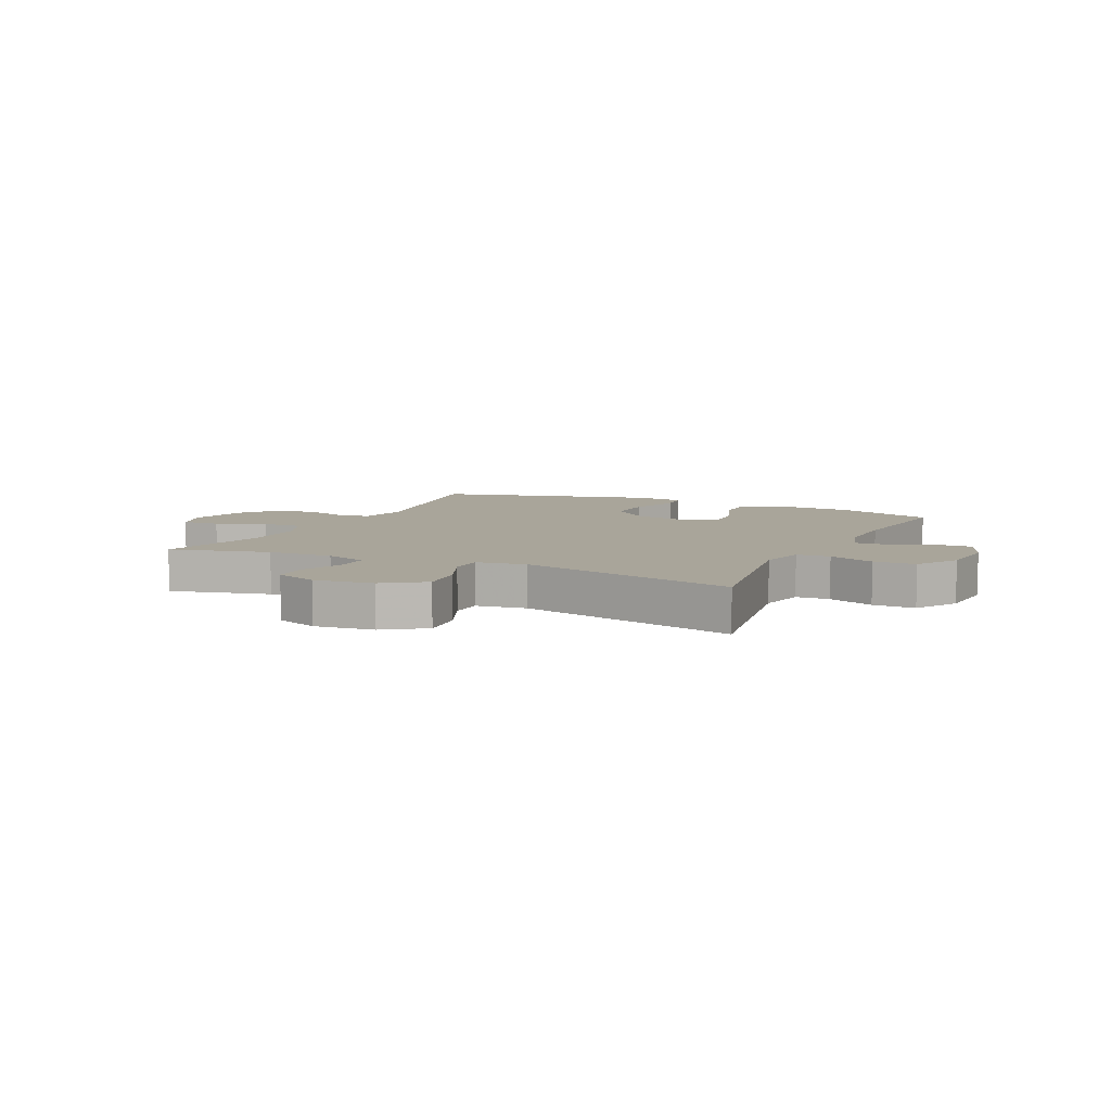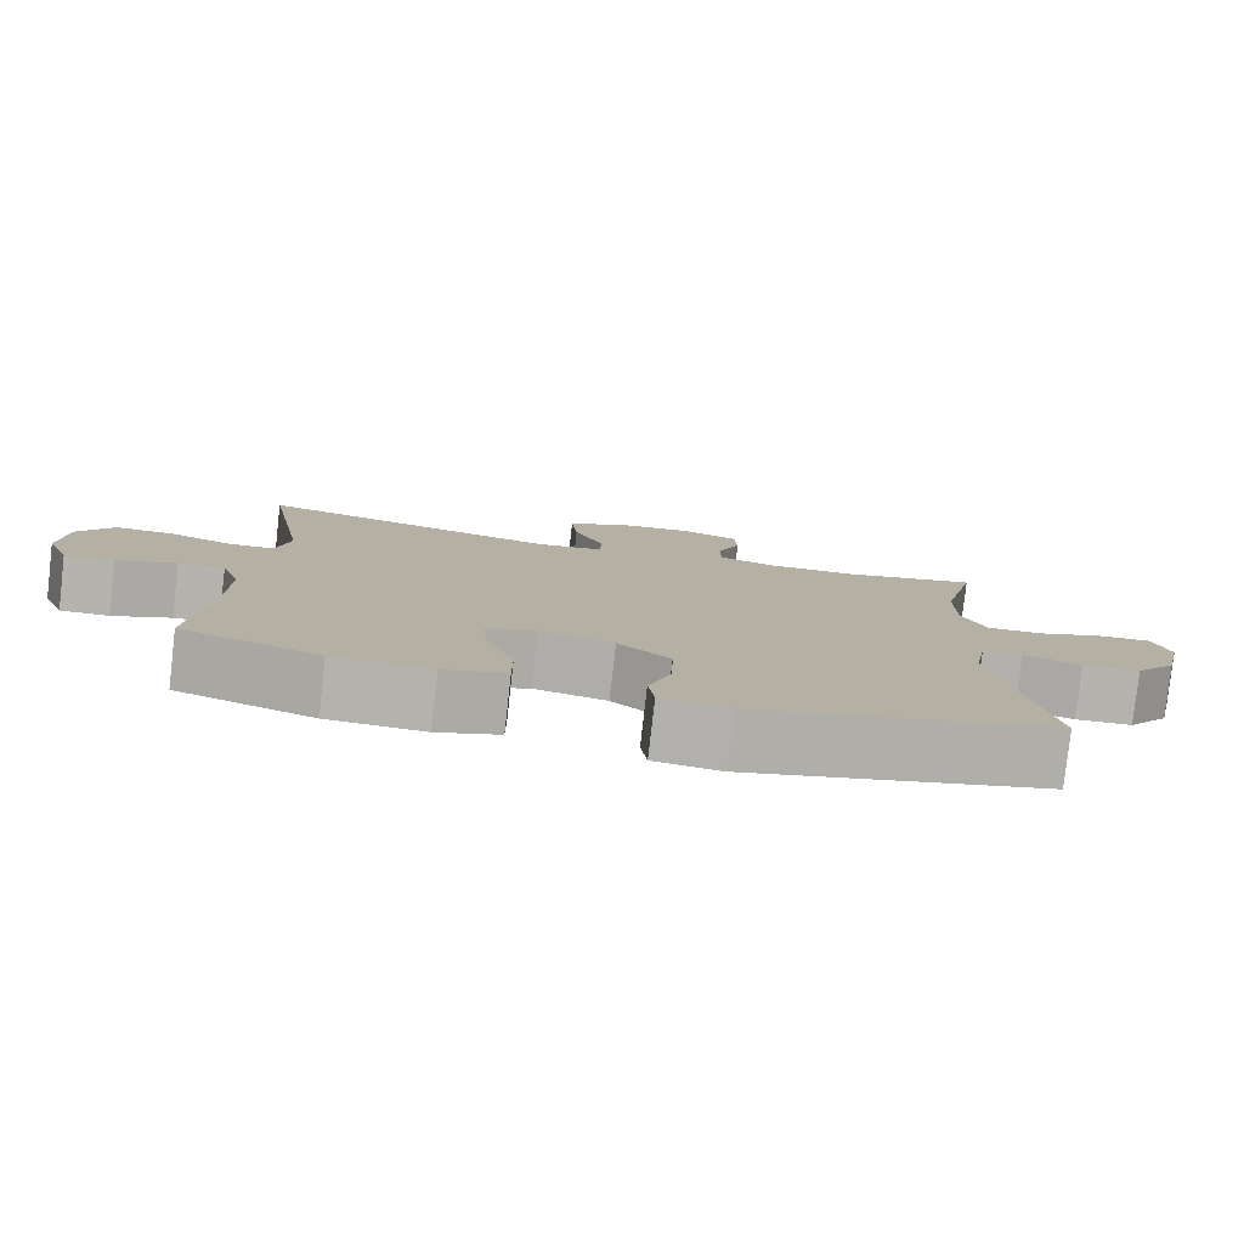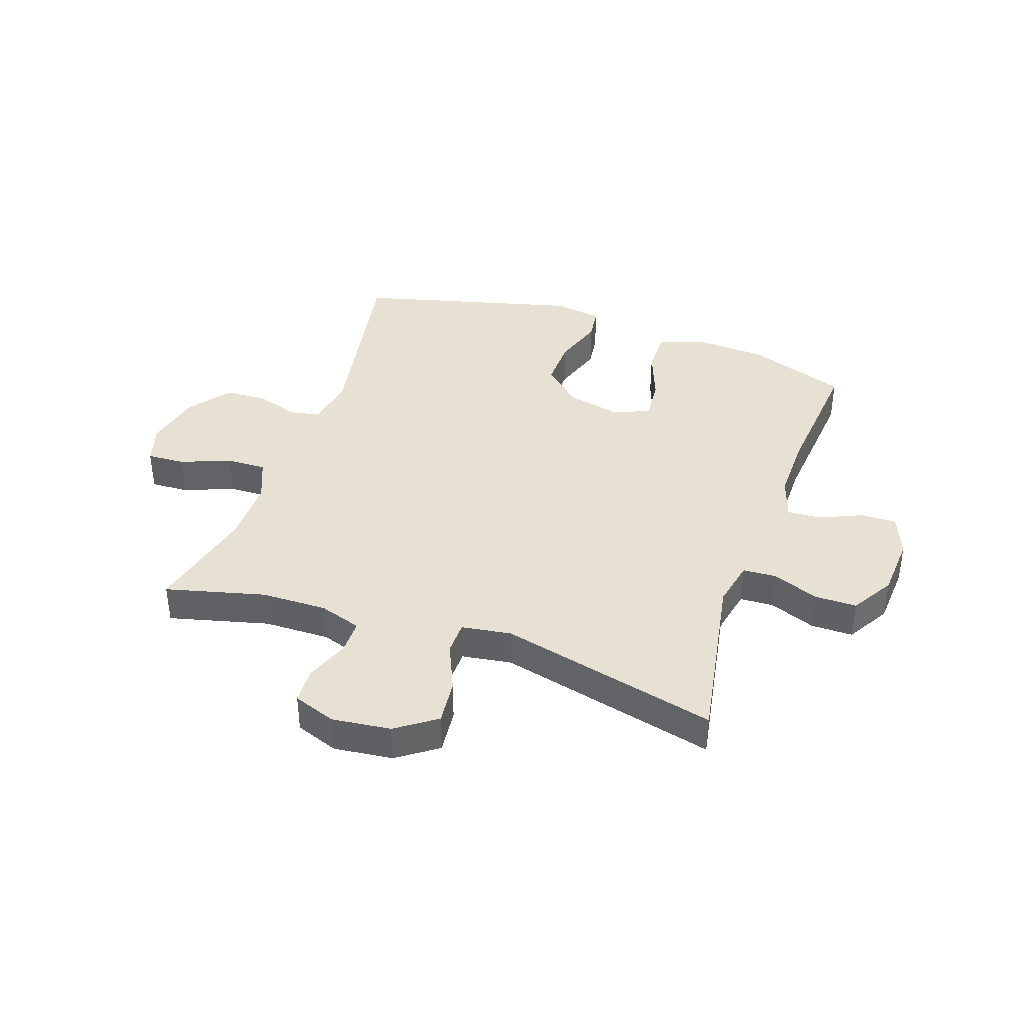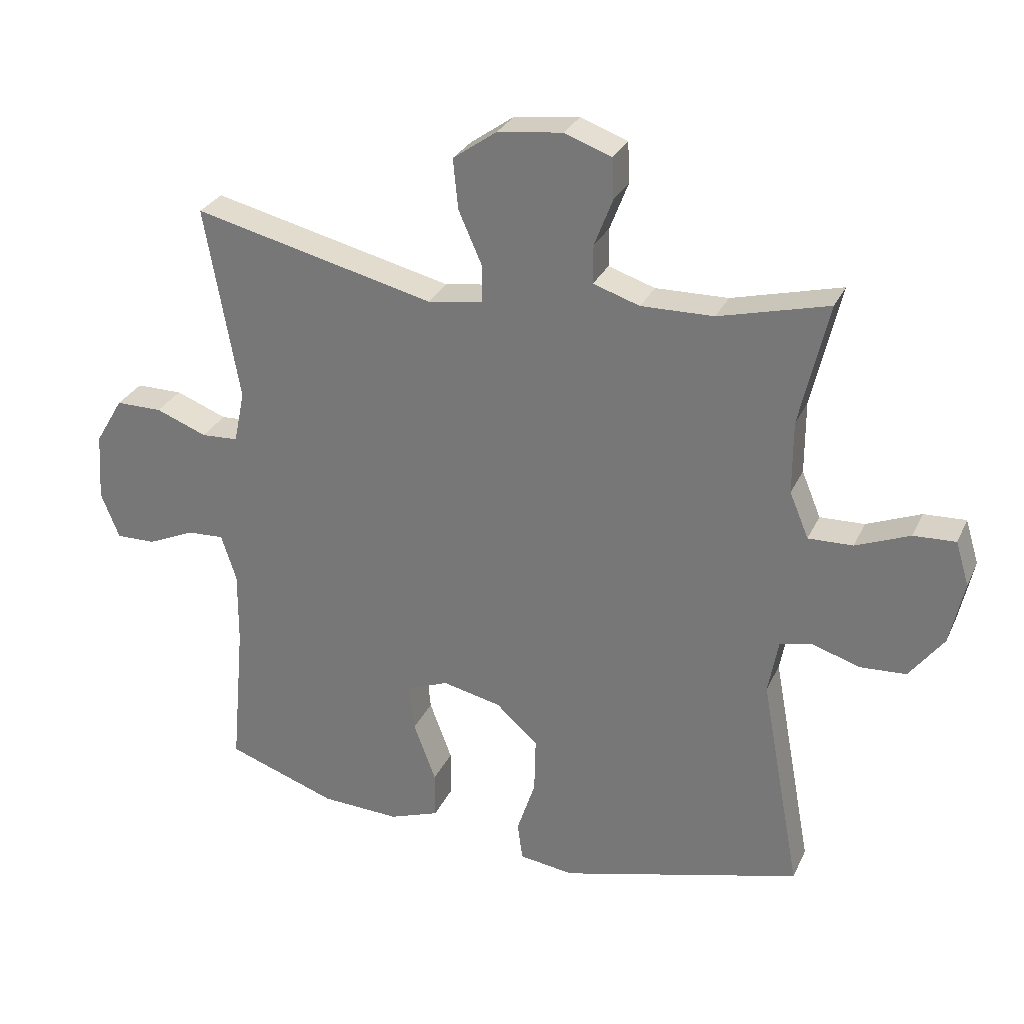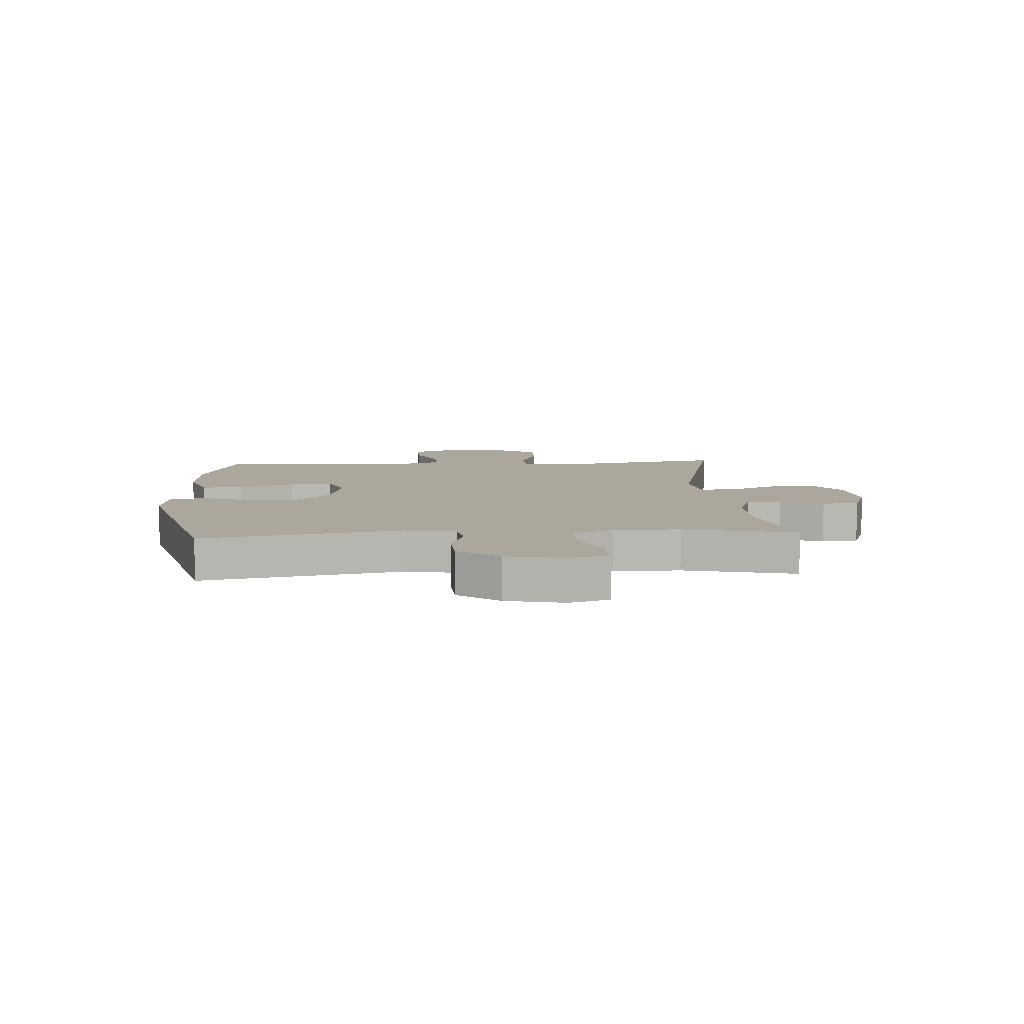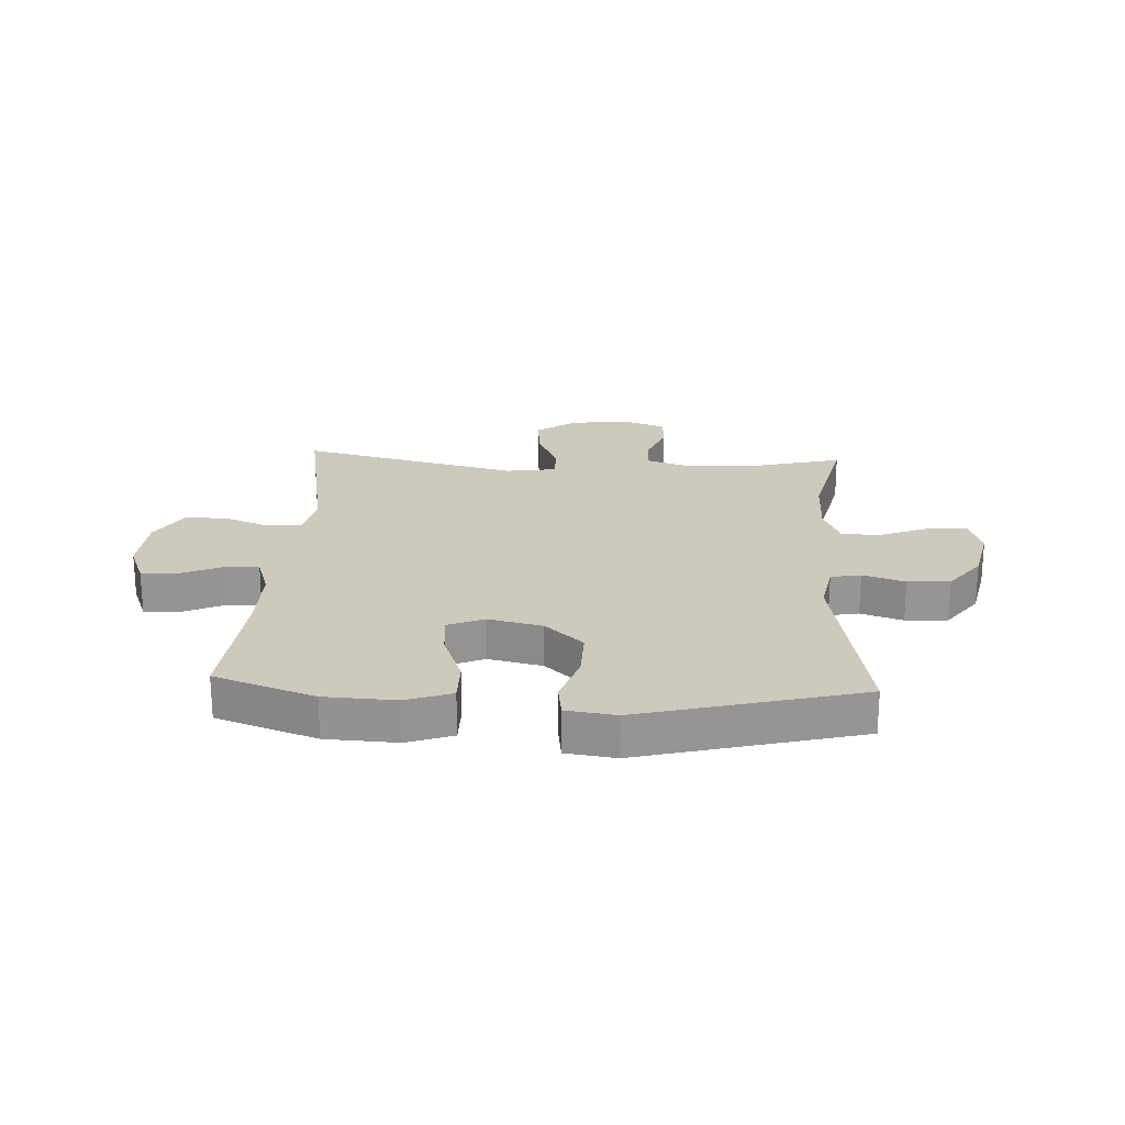
<metadata>
{"format":"obj","ext":"obj","renderer":"f3d","projection":"perspective","resolution":1024,"background":"white","views":[{"elev":7.5,"azim":25.6,"up":"+Y"},{"elev":-79.9,"azim":173.5,"up":"+Z"},{"elev":39.4,"azim":19.1,"up":"+Y"},{"elev":28.8,"azim":-158.9,"up":"+Z"},{"elev":8.4,"azim":-93.7,"up":"+Y"},{"elev":22.7,"azim":-177.0,"up":"+Y"}]}
</metadata>
<code>
v 0.5 0.07 -0.5
v 0.327 0.07 -0.561
v 0.204 0.07 -0.567
v 0.125 0.07 -0.539
v 0.125 0.07 -0.465
v 0.16 0.07 -0.371
v 0.167 0.07 -0.297
v 0.103 0.07 -0.271
v 0.01 0.07 -0.292
v -0.056 0.07 -0.352
v -0.054 0.07 -0.439
v -0.025 0.07 -0.527
v -0.033 0.07 -0.587
v -0.119 0.07 -0.599
v -0.5 0.07 -0.5
v -0.437 0.07 -0.157
v -0.453 0.07 -0.07
v -0.505 0.07 -0.06
v -0.578 0.07 -0.084
v -0.651 0.07 -0.08
v -0.705 0.07 -0.009
v -0.727 0.07 0.091
v -0.706 0.07 0.16
v -0.64 0.07 0.157
v -0.555 0.07 0.123
v -0.485 0.07 0.121
v -0.455 0.07 0.193
v -0.455 0.07 0.307
v -0.5 0.07 0.5
v -0.328 0.07 0.456
v -0.214 0.07 0.454
v -0.141 0.07 0.478
v -0.141 0.07 0.538
v -0.17 0.07 0.613
v -0.167 0.07 0.676
v -0.093 0.07 0.703
v 0.009 0.07 0.691
v 0.078 0.07 0.642
v 0.07 0.07 0.563
v 0.033 0.07 0.479
v 0.034 0.07 0.421
v 0.12 0.07 0.408
v 0.5 0.07 0.5
v 0.446 0.07 0.194
v 0.463 0.07 0.112
v 0.521 0.07 0.109
v 0.601 0.07 0.14
v 0.674 0.07 0.14
v 0.718 0.07 0.066
v 0.725 0.07 -0.041
v 0.696 0.07 -0.114
v 0.634 0.07 -0.113
v 0.56 0.07 -0.08
v 0.502 0.07 -0.077
v 0.478 0.07 -0.151
v 0.479 0.07 -0.268
v 0.5 0 -0.5
v 0.327 0 -0.561
v 0.204 0 -0.567
v 0.125 0 -0.539
v 0.125 0 -0.465
v 0.16 0 -0.371
v 0.167 0 -0.297
v 0.103 0 -0.271
v 0.01 0 -0.292
v -0.056 0 -0.352
v -0.054 0 -0.439
v -0.025 0 -0.527
v -0.033 0 -0.587
v -0.119 0 -0.599
v -0.5 0 -0.5
v -0.437 0 -0.157
v -0.453 0 -0.07
v -0.505 0 -0.06
v -0.578 0 -0.084
v -0.651 0 -0.08
v -0.705 0 -0.009
v -0.727 0 0.091
v -0.706 0 0.16
v -0.64 0 0.157
v -0.555 0 0.123
v -0.485 0 0.121
v -0.455 0 0.193
v -0.455 0 0.307
v -0.5 0 0.5
v -0.328 0 0.456
v -0.214 0 0.454
v -0.141 0 0.478
v -0.141 0 0.538
v -0.17 0 0.613
v -0.167 0 0.676
v -0.093 0 0.703
v 0.009 0 0.691
v 0.078 0 0.642
v 0.07 0 0.563
v 0.033 0 0.479
v 0.034 0 0.421
v 0.12 0 0.408
v 0.5 0 0.5
v 0.446 0 0.194
v 0.463 0 0.112
v 0.521 0 0.109
v 0.601 0 0.14
v 0.674 0 0.14
v 0.718 0 0.066
v 0.725 0 -0.041
v 0.696 0 -0.114
v 0.634 0 -0.113
v 0.56 0 -0.08
v 0.502 0 -0.077
v 0.478 0 -0.151
v 0.479 0 -0.268
f 50 51 52 53
f 50 53 54
f 49 50 54
f 46 47 48 49
f 45 46 49 54
f 44 45 54 55
f 42 43 44
f 41 42 44 55
f 37 38 39 40
f 37 40 41
f 36 37 41
f 33 34 35 36
f 32 33 36 41
f 31 32 41 55
f 28 29 30
f 27 28 30 31
f 26 27 31 55
f 22 23 24 25
f 18 19 20 21
f 17 18 21 22
f 13 14 15 16
f 11 12 13 16
f 10 11 16 17
f 9 10 17
f 8 9 17 22
f 3 4 5 6
f 3 6 7
f 56 1 2 3
f 56 3 7
f 25 26 55 56
f 22 25 56
f 7 8 22 56
f 109 108 107 106
f 110 109 106
f 110 106 105
f 105 104 103 102
f 110 105 102 101
f 111 110 101 100
f 100 99 98
f 111 100 98 97
f 96 95 94 93
f 97 96 93
f 97 93 92
f 92 91 90 89
f 97 92 89 88
f 111 97 88 87
f 86 85 84
f 87 86 84 83
f 111 87 83 82
f 81 80 79 78
f 77 76 75 74
f 78 77 74 73
f 72 71 70 69
f 72 69 68 67
f 73 72 67 66
f 73 66 65
f 78 73 65 64
f 62 61 60 59
f 63 62 59
f 59 58 57 112
f 63 59 112
f 112 111 82 81
f 112 81 78
f 112 78 64 63
f 1 57 58 2
f 2 58 59 3
f 3 59 60 4
f 4 60 61 5
f 5 61 62 6
f 6 62 63 7
f 7 63 64 8
f 8 64 65 9
f 9 65 66 10
f 10 66 67 11
f 11 67 68 12
f 12 68 69 13
f 13 69 70 14
f 14 70 71 15
f 15 71 72 16
f 16 72 73 17
f 17 73 74 18
f 18 74 75 19
f 19 75 76 20
f 20 76 77 21
f 21 77 78 22
f 22 78 79 23
f 23 79 80 24
f 24 80 81 25
f 25 81 82 26
f 26 82 83 27
f 27 83 84 28
f 28 84 85 29
f 29 85 86 30
f 30 86 87 31
f 31 87 88 32
f 32 88 89 33
f 33 89 90 34
f 34 90 91 35
f 35 91 92 36
f 36 92 93 37
f 37 93 94 38
f 38 94 95 39
f 39 95 96 40
f 40 96 97 41
f 41 97 98 42
f 42 98 99 43
f 43 99 100 44
f 44 100 101 45
f 45 101 102 46
f 46 102 103 47
f 47 103 104 48
f 48 104 105 49
f 49 105 106 50
f 50 106 107 51
f 51 107 108 52
f 52 108 109 53
f 53 109 110 54
f 54 110 111 55
f 55 111 112 56
f 56 112 57 1

</code>
